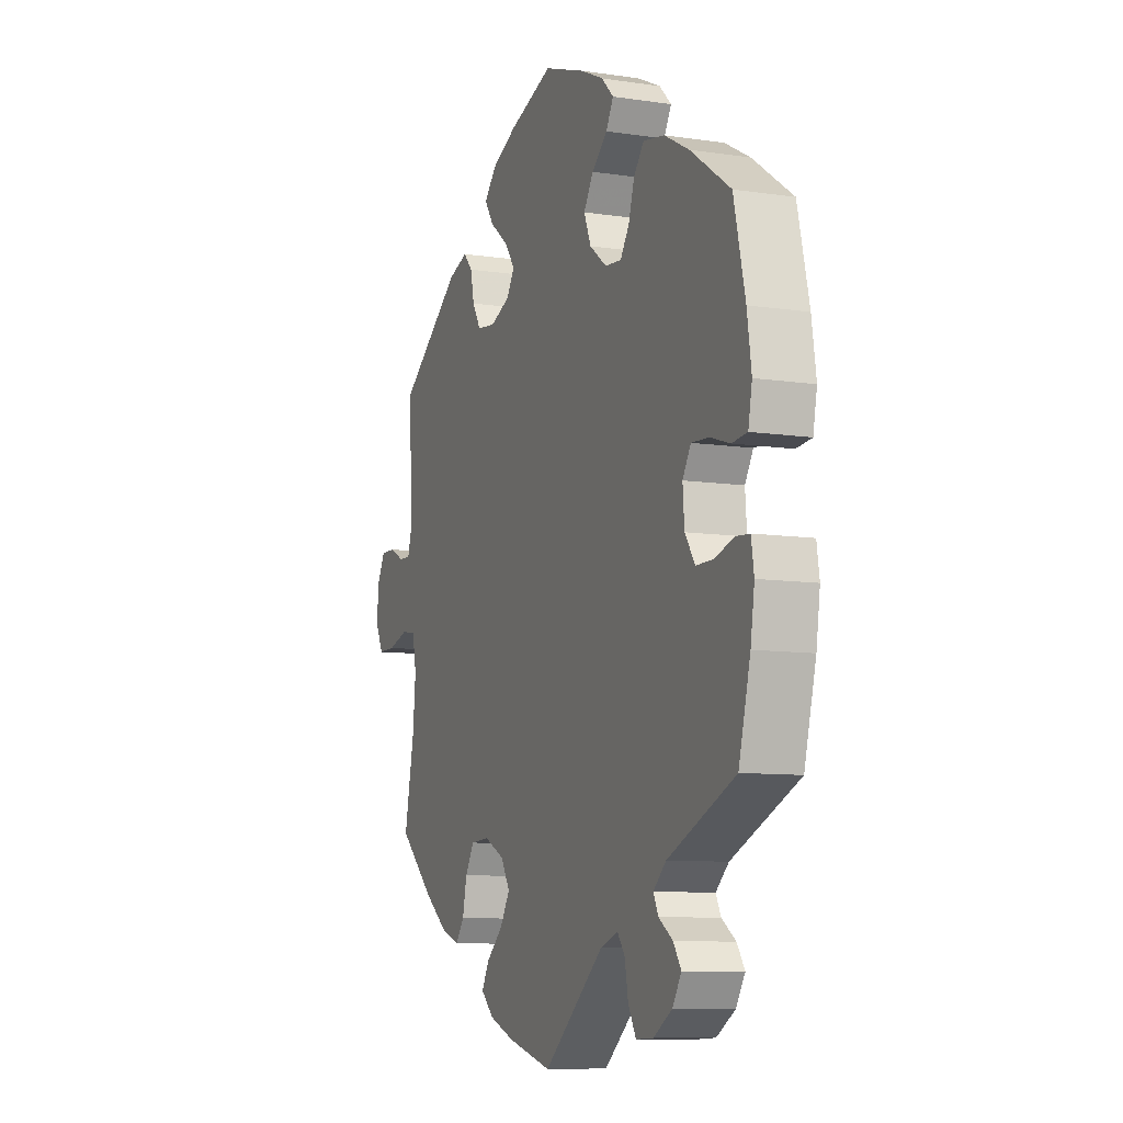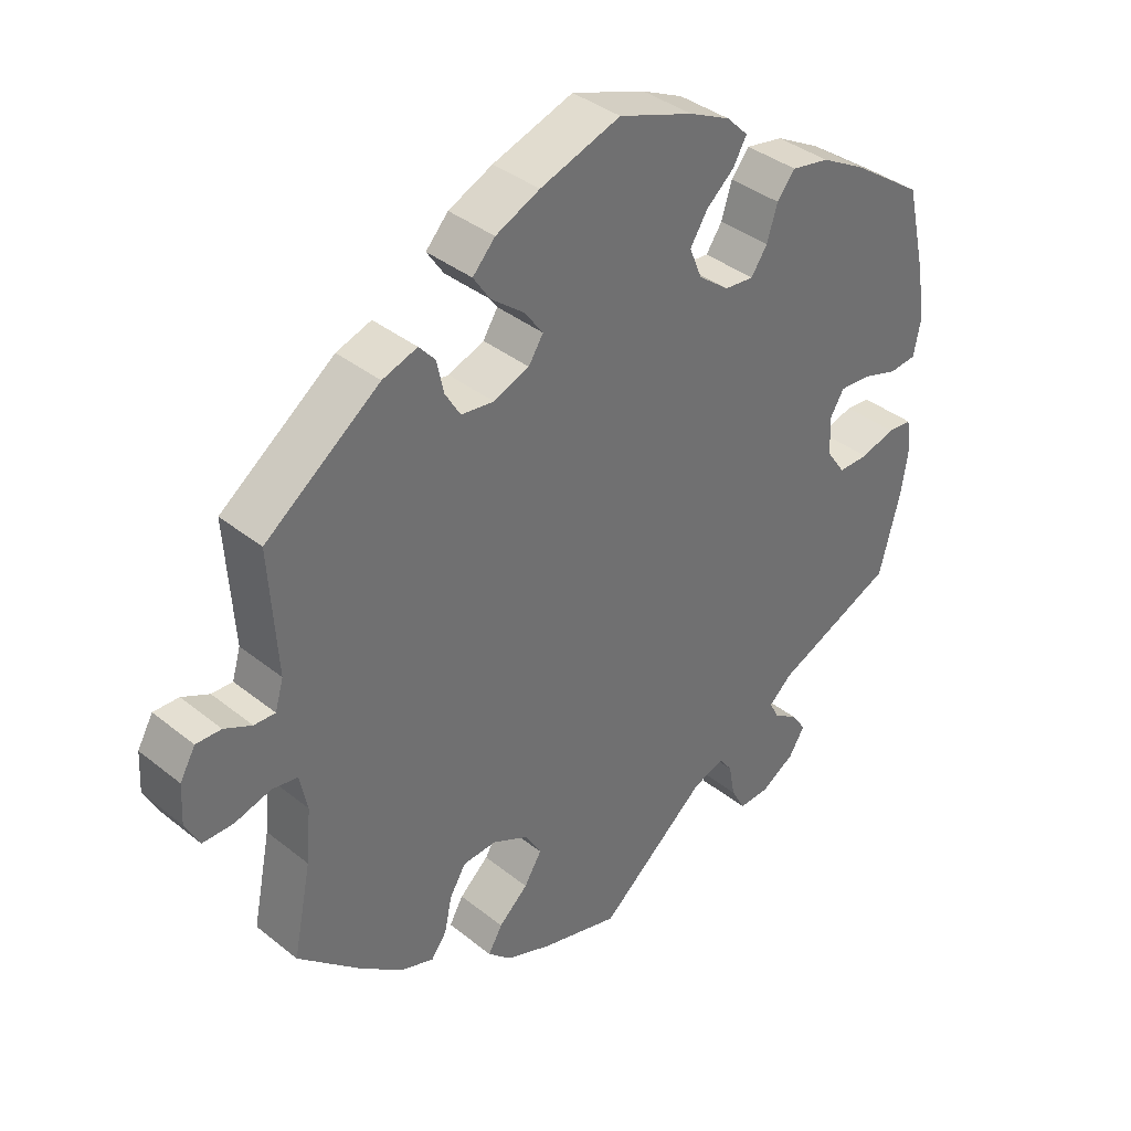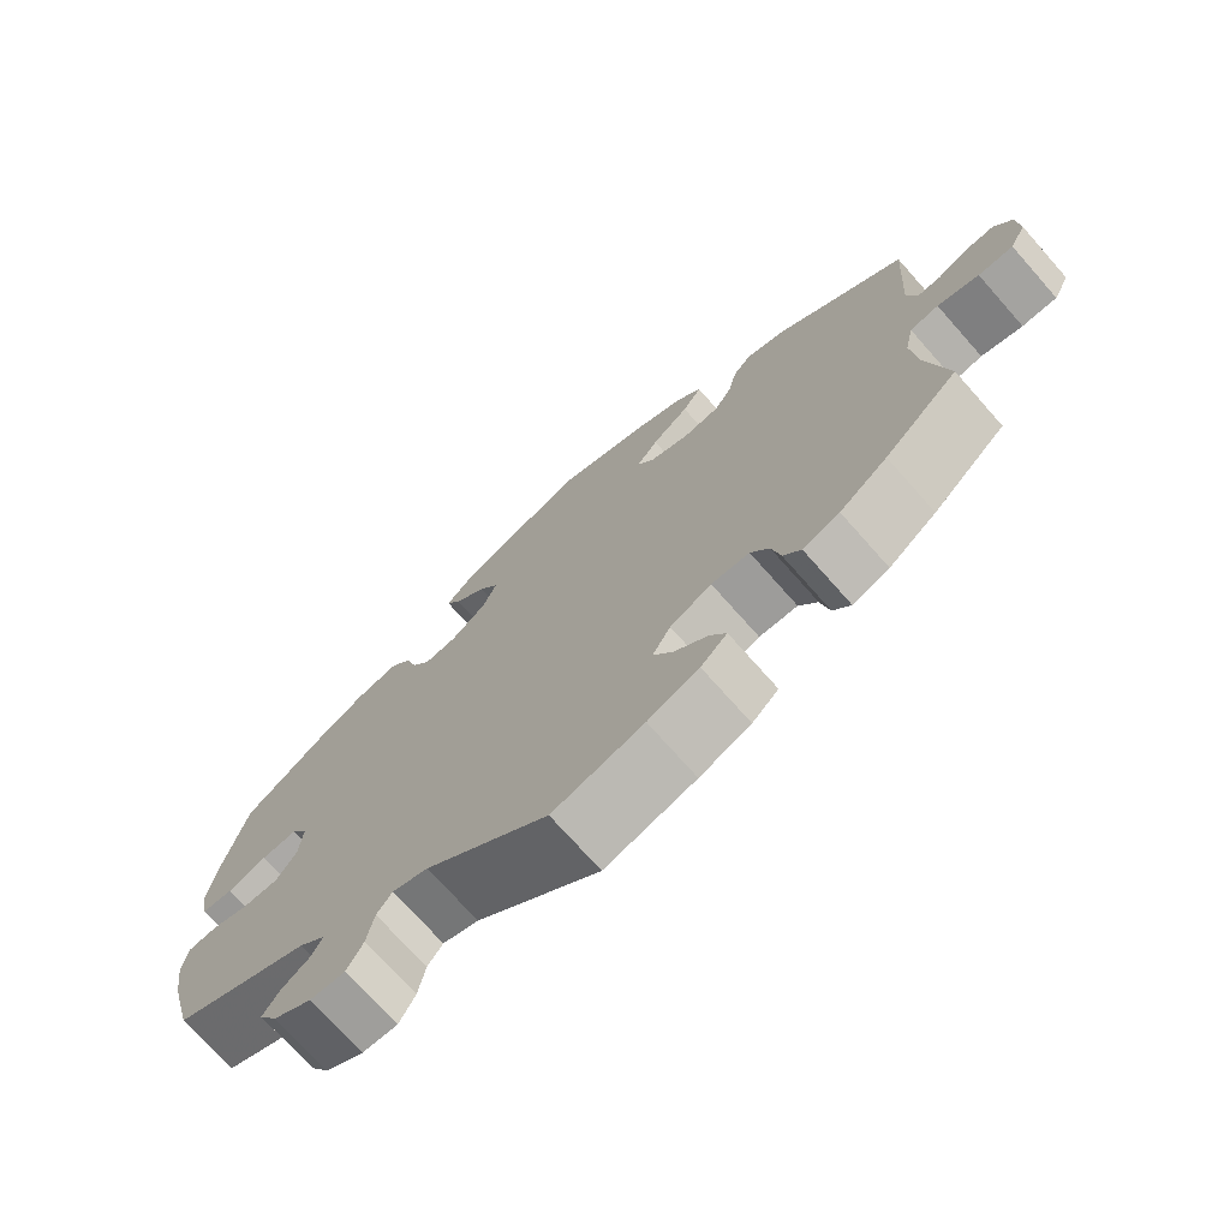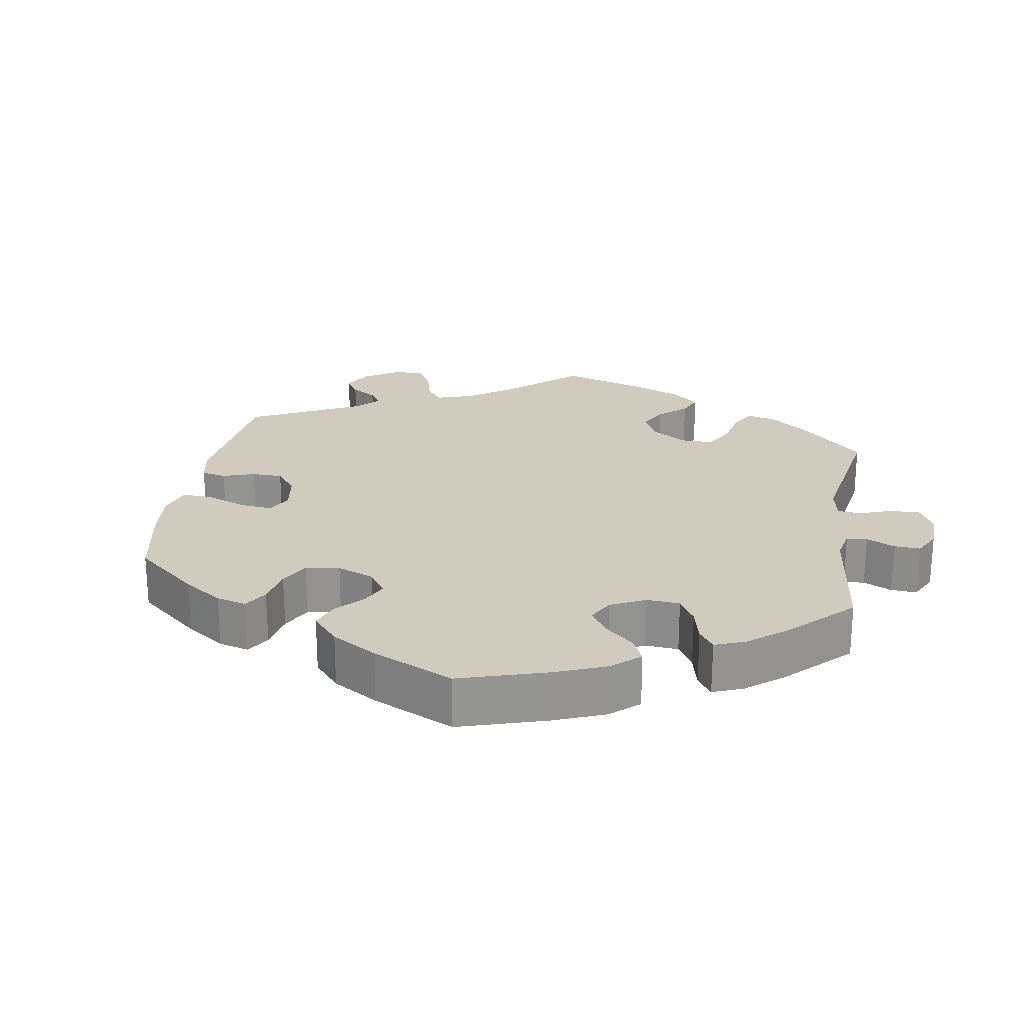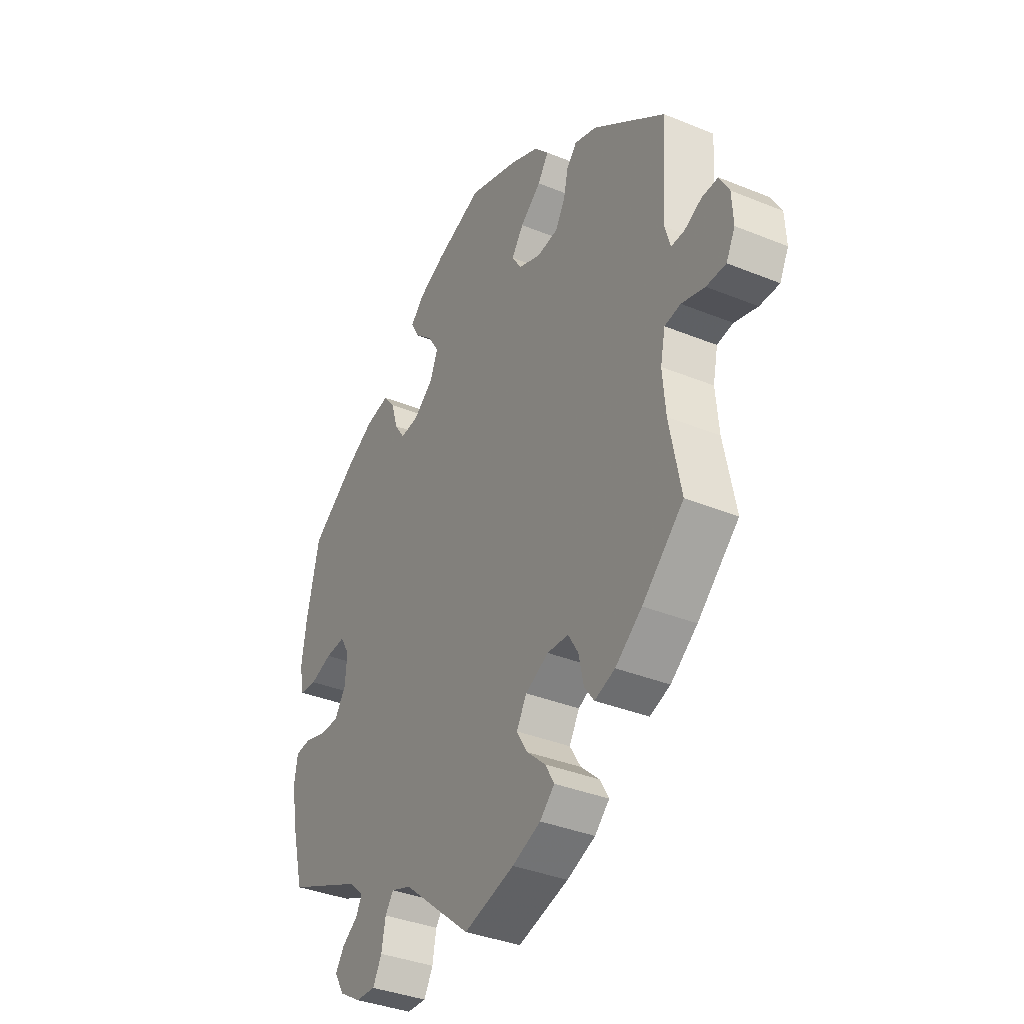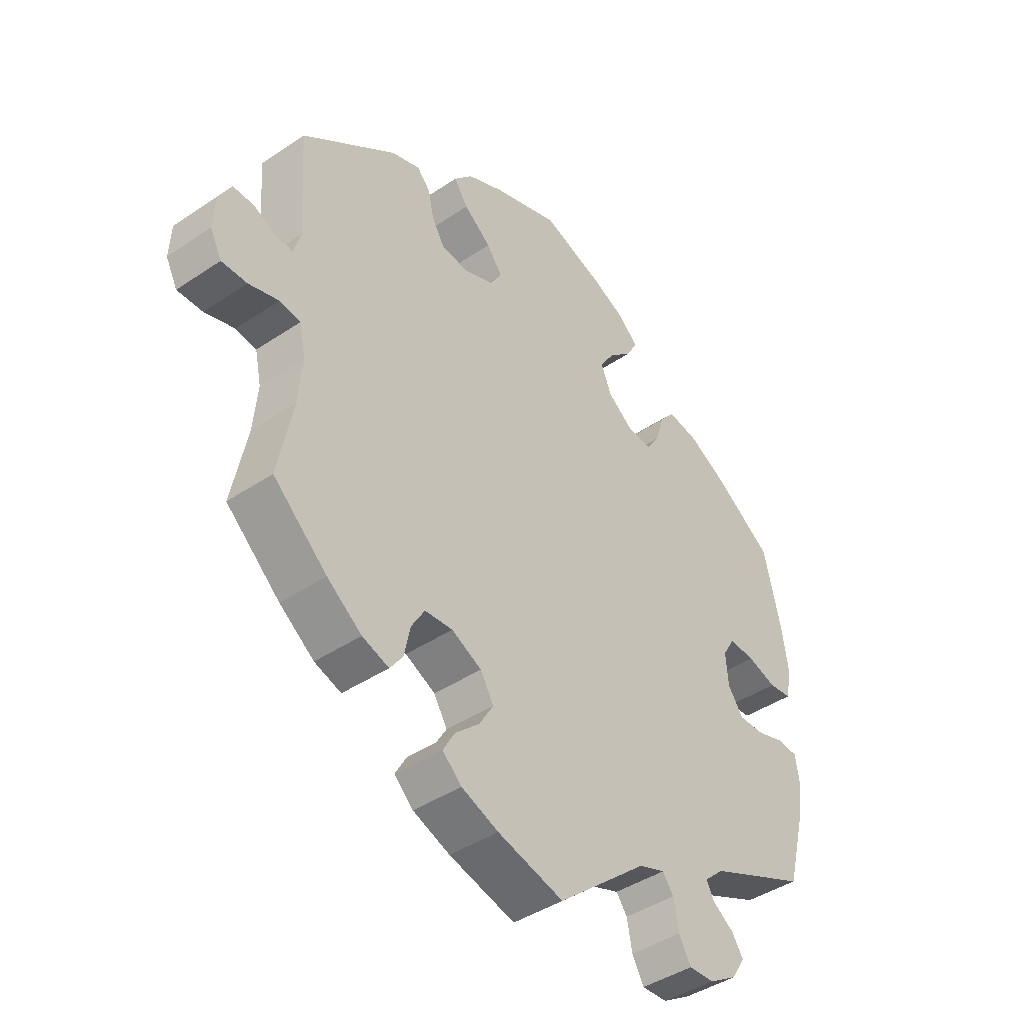
<metadata>
{"format":"obj","ext":"obj","renderer":"f3d","projection":"perspective","resolution":1024,"background":"white","views":[{"elev":-9.2,"azim":68.3,"up":"+Z"},{"elev":37.7,"azim":-44.5,"up":"+Z"},{"elev":-72.8,"azim":-138.5,"up":"+Z"},{"elev":23.4,"azim":69.2,"up":"+Y"},{"elev":-36.3,"azim":-118.1,"up":"+Z"},{"elev":-42.5,"azim":-51.1,"up":"+Z"}]}
</metadata>
<code>
v 0.328 0.07 -0.364
v 0.295 0.07 -0.394
v 0.308 0.07 -0.42
v 0.344 0.07 -0.445
v 0.364 0.07 -0.475
v 0.341 0.07 -0.512
v 0.293 0.07 -0.541
v 0.249 0.07 -0.543
v 0.229 0.07 -0.506
v 0.22 0.07 -0.458
v 0.201 0.07 -0.432
v 0.156 0.07 -0.448
v 0.001 0.07 -0.578
v -0.113 0.07 -0.547
v -0.177 0.07 -0.522
v -0.21 0.07 -0.491
v -0.19 0.07 -0.456
v -0.148 0.07 -0.418
v -0.123 0.07 -0.377
v -0.146 0.07 -0.338
v -0.198 0.07 -0.312
v -0.246 0.07 -0.315
v -0.269 0.07 -0.353
v -0.28 0.07 -0.404
v -0.302 0.07 -0.434
v -0.348 0.07 -0.418
v -0.408 0.07 -0.373
v -0.501 0.07 -0.289
v -0.475 0.07 -0.16
v -0.468 0.07 -0.083
v -0.479 0.07 -0.031
v -0.515 0.07 -0.025
v -0.567 0.07 -0.04
v -0.611 0.07 -0.04
v -0.631 0.07 -0.001
v -0.628 0.07 0.055
v -0.606 0.07 0.094
v -0.57 0.07 0.093
v -0.531 0.07 0.074
v -0.501 0.07 0.073
v -0.489 0.07 0.114
v -0.5 0.07 0.289
v -0.337 0.07 0.41
v -0.287 0.07 0.427
v -0.264 0.07 0.401
v -0.254 0.07 0.355
v -0.232 0.07 0.318
v -0.185 0.07 0.312
v -0.134 0.07 0.332
v -0.113 0.07 0.365
v -0.14 0.07 0.402
v -0.187 0.07 0.439
v -0.211 0.07 0.475
v -0.179 0.07 0.51
v -0.116 0.07 0.539
v -0.001 0.07 0.578
v 0.106 0.07 0.54
v 0.165 0.07 0.512
v 0.196 0.07 0.481
v 0.177 0.07 0.447
v 0.137 0.07 0.412
v 0.112 0.07 0.372
v 0.13 0.07 0.328
v 0.174 0.07 0.294
v 0.216 0.07 0.29
v 0.239 0.07 0.324
v 0.254 0.07 0.373
v 0.28 0.07 0.405
v 0.334 0.07 0.395
v 0.398 0.07 0.36
v 0.5 0.07 0.289
v 0.529 0.07 0.164
v 0.54 0.07 0.089
v 0.53 0.07 0.038
v 0.491 0.07 0.034
v 0.441 0.07 0.05
v 0.396 0.07 0.053
v 0.375 0.07 0.018
v 0.379 0.07 -0.036
v 0.405 0.07 -0.074
v 0.449 0.07 -0.074
v 0.498 0.07 -0.059
v 0.533 0.07 -0.062
v 0.54 0.07 -0.107
v 0.53 0.07 -0.174
v 0.5 0.07 -0.289
v 0.328 0 -0.364
v 0.295 0 -0.394
v 0.308 0 -0.42
v 0.344 0 -0.445
v 0.364 0 -0.475
v 0.341 0 -0.512
v 0.293 0 -0.541
v 0.249 0 -0.543
v 0.229 0 -0.506
v 0.22 0 -0.458
v 0.201 0 -0.432
v 0.156 0 -0.448
v 0.001 0 -0.578
v -0.113 0 -0.547
v -0.177 0 -0.522
v -0.21 0 -0.491
v -0.19 0 -0.456
v -0.148 0 -0.418
v -0.123 0 -0.377
v -0.146 0 -0.338
v -0.198 0 -0.312
v -0.246 0 -0.315
v -0.269 0 -0.353
v -0.28 0 -0.404
v -0.302 0 -0.434
v -0.348 0 -0.418
v -0.408 0 -0.373
v -0.501 0 -0.289
v -0.475 0 -0.16
v -0.468 0 -0.083
v -0.479 0 -0.031
v -0.515 0 -0.025
v -0.567 0 -0.04
v -0.611 0 -0.04
v -0.631 0 -0.001
v -0.628 0 0.055
v -0.606 0 0.094
v -0.57 0 0.093
v -0.531 0 0.074
v -0.501 0 0.073
v -0.489 0 0.114
v -0.5 0 0.289
v -0.337 0 0.41
v -0.287 0 0.427
v -0.264 0 0.401
v -0.254 0 0.355
v -0.232 0 0.318
v -0.185 0 0.312
v -0.134 0 0.332
v -0.113 0 0.365
v -0.14 0 0.402
v -0.187 0 0.439
v -0.211 0 0.475
v -0.179 0 0.51
v -0.116 0 0.539
v -0.001 0 0.578
v 0.106 0 0.54
v 0.165 0 0.512
v 0.196 0 0.481
v 0.177 0 0.447
v 0.137 0 0.412
v 0.112 0 0.372
v 0.13 0 0.328
v 0.174 0 0.294
v 0.216 0 0.29
v 0.239 0 0.324
v 0.254 0 0.373
v 0.28 0 0.405
v 0.334 0 0.395
v 0.398 0 0.36
v 0.5 0 0.289
v 0.529 0 0.164
v 0.54 0 0.089
v 0.53 0 0.038
v 0.491 0 0.034
v 0.441 0 0.05
v 0.396 0 0.053
v 0.375 0 0.018
v 0.379 0 -0.036
v 0.405 0 -0.074
v 0.449 0 -0.074
v 0.498 0 -0.059
v 0.533 0 -0.062
v 0.54 0 -0.107
v 0.53 0 -0.174
v 0.5 0 -0.289
f 85 86 1
f 84 85 1 2
f 81 82 83 84
f 80 81 84 2
f 79 80 2
f 78 79 2
f 73 74 75 76
f 73 76 77
f 72 73 77
f 71 72 77
f 70 71 77 78
f 66 67 68 69
f 65 66 69 70
f 58 59 60 61
f 58 61 62
f 57 58 62
f 56 57 62
f 55 56 62 63
f 51 52 53 54
f 50 51 54 55
f 43 44 45 46
f 41 42 43 46
f 40 41 46 47
f 36 37 38 39
f 36 39 40
f 35 36 40
f 32 33 34 35
f 31 32 35 40
f 26 27 28 29
f 26 29 30
f 23 24 25 26
f 22 23 26 30
f 21 22 30 31
f 15 16 17 18
f 15 18 19
f 12 13 14 15
f 11 12 15 19
f 7 8 9 10
f 7 10 11
f 6 7 11
f 3 4 5 6
f 2 3 6 11
f 65 70 78 2
f 50 55 63
f 49 50 63 64
f 48 49 64
f 31 40 47 48
f 20 21 31 48
f 20 48 64 65
f 19 20 65
f 2 11 19 65
f 87 172 171
f 88 87 171 170
f 170 169 168 167
f 88 170 167 166
f 88 166 165
f 88 165 164
f 162 161 160 159
f 163 162 159
f 163 159 158
f 163 158 157
f 164 163 157 156
f 155 154 153 152
f 156 155 152 151
f 147 146 145 144
f 148 147 144
f 148 144 143
f 148 143 142
f 149 148 142 141
f 140 139 138 137
f 141 140 137 136
f 132 131 130 129
f 132 129 128 127
f 133 132 127 126
f 125 124 123 122
f 126 125 122
f 126 122 121
f 121 120 119 118
f 126 121 118 117
f 115 114 113 112
f 116 115 112
f 112 111 110 109
f 116 112 109 108
f 117 116 108 107
f 104 103 102 101
f 105 104 101
f 101 100 99 98
f 105 101 98 97
f 96 95 94 93
f 97 96 93
f 97 93 92
f 92 91 90 89
f 97 92 89 88
f 88 164 156 151
f 149 141 136
f 150 149 136 135
f 150 135 134
f 134 133 126 117
f 134 117 107 106
f 151 150 134 106
f 151 106 105
f 151 105 97 88
f 1 87 88 2
f 2 88 89 3
f 3 89 90 4
f 4 90 91 5
f 5 91 92 6
f 6 92 93 7
f 7 93 94 8
f 8 94 95 9
f 9 95 96 10
f 10 96 97 11
f 11 97 98 12
f 12 98 99 13
f 13 99 100 14
f 14 100 101 15
f 15 101 102 16
f 16 102 103 17
f 17 103 104 18
f 18 104 105 19
f 19 105 106 20
f 20 106 107 21
f 21 107 108 22
f 22 108 109 23
f 23 109 110 24
f 24 110 111 25
f 25 111 112 26
f 26 112 113 27
f 27 113 114 28
f 28 114 115 29
f 29 115 116 30
f 30 116 117 31
f 31 117 118 32
f 32 118 119 33
f 33 119 120 34
f 34 120 121 35
f 35 121 122 36
f 36 122 123 37
f 37 123 124 38
f 38 124 125 39
f 39 125 126 40
f 40 126 127 41
f 41 127 128 42
f 42 128 129 43
f 43 129 130 44
f 44 130 131 45
f 45 131 132 46
f 46 132 133 47
f 47 133 134 48
f 48 134 135 49
f 49 135 136 50
f 50 136 137 51
f 51 137 138 52
f 52 138 139 53
f 53 139 140 54
f 54 140 141 55
f 55 141 142 56
f 56 142 143 57
f 57 143 144 58
f 58 144 145 59
f 59 145 146 60
f 60 146 147 61
f 61 147 148 62
f 62 148 149 63
f 63 149 150 64
f 64 150 151 65
f 65 151 152 66
f 66 152 153 67
f 67 153 154 68
f 68 154 155 69
f 69 155 156 70
f 70 156 157 71
f 71 157 158 72
f 72 158 159 73
f 73 159 160 74
f 74 160 161 75
f 75 161 162 76
f 76 162 163 77
f 77 163 164 78
f 78 164 165 79
f 79 165 166 80
f 80 166 167 81
f 81 167 168 82
f 82 168 169 83
f 83 169 170 84
f 84 170 171 85
f 85 171 172 86
f 86 172 87 1

</code>
